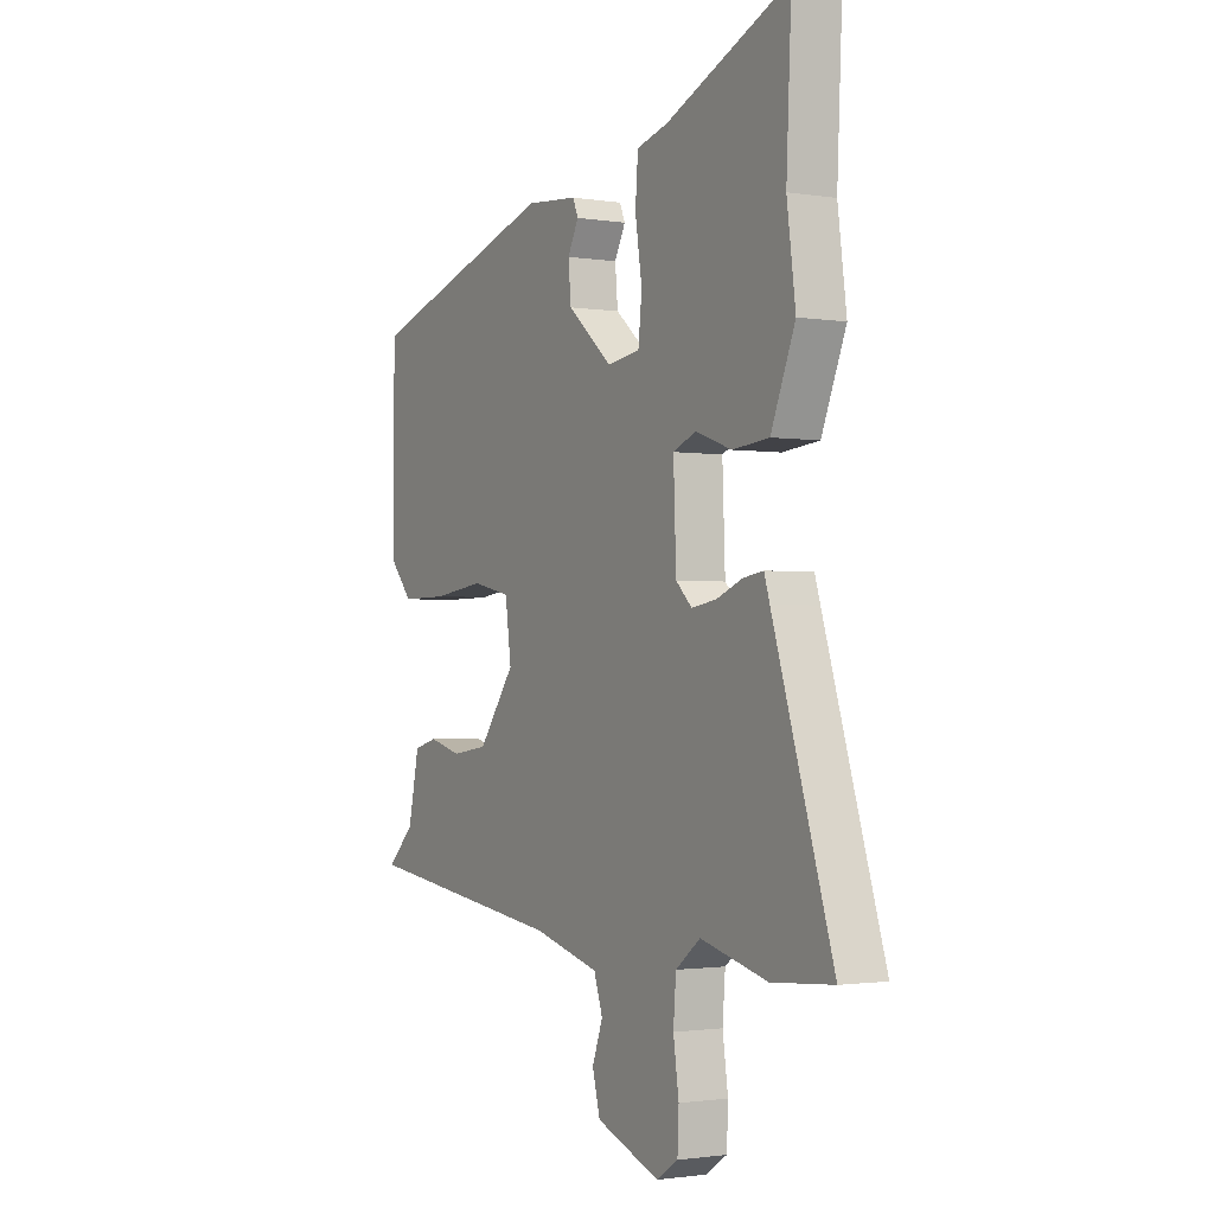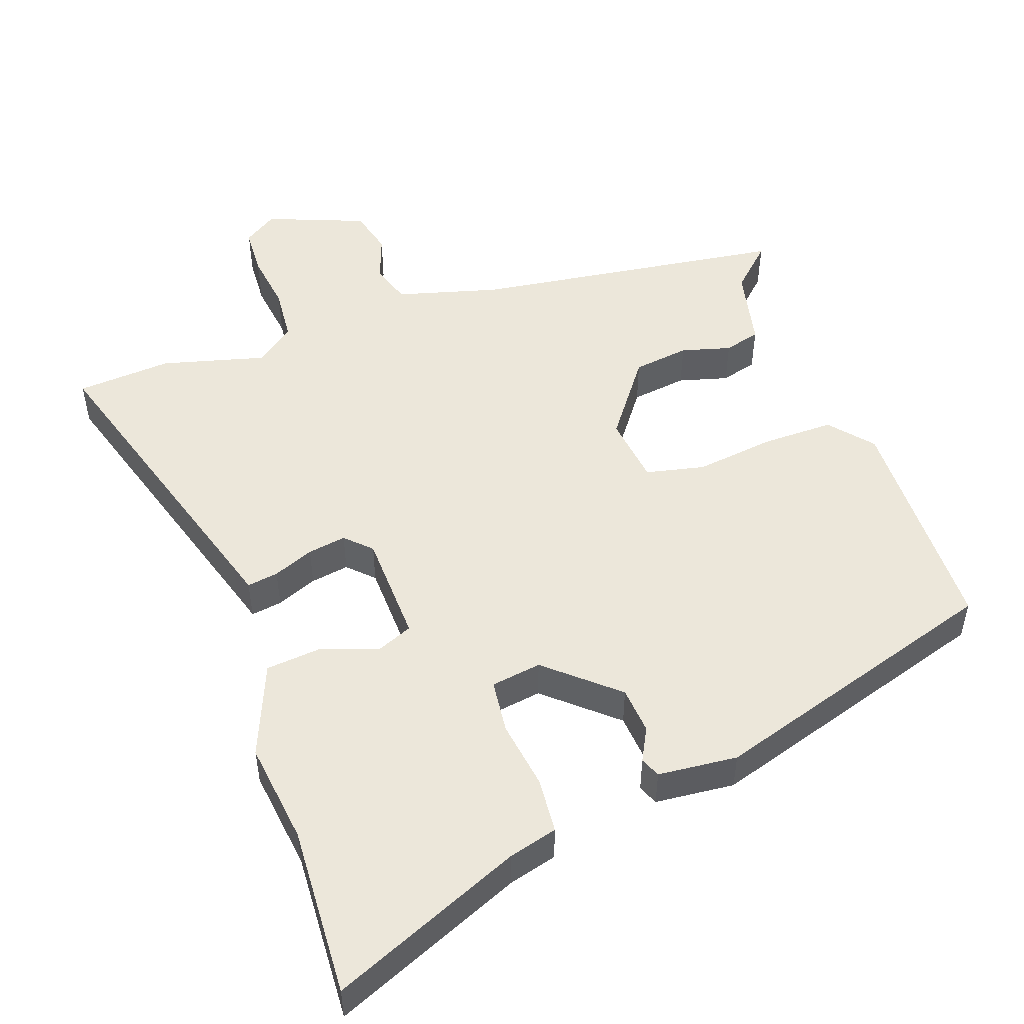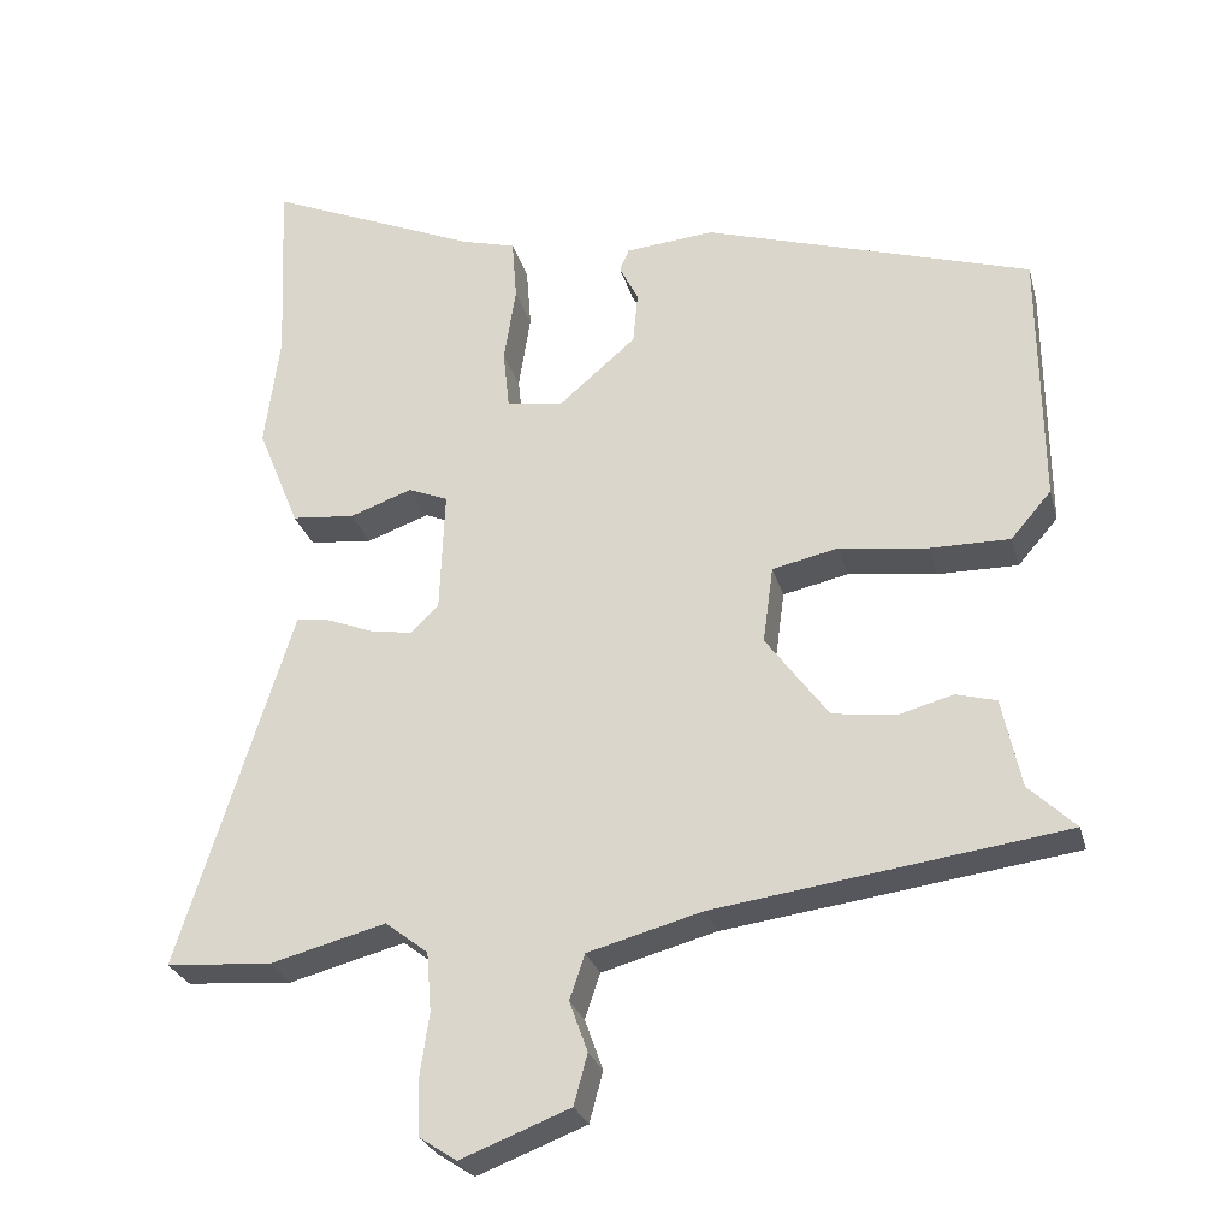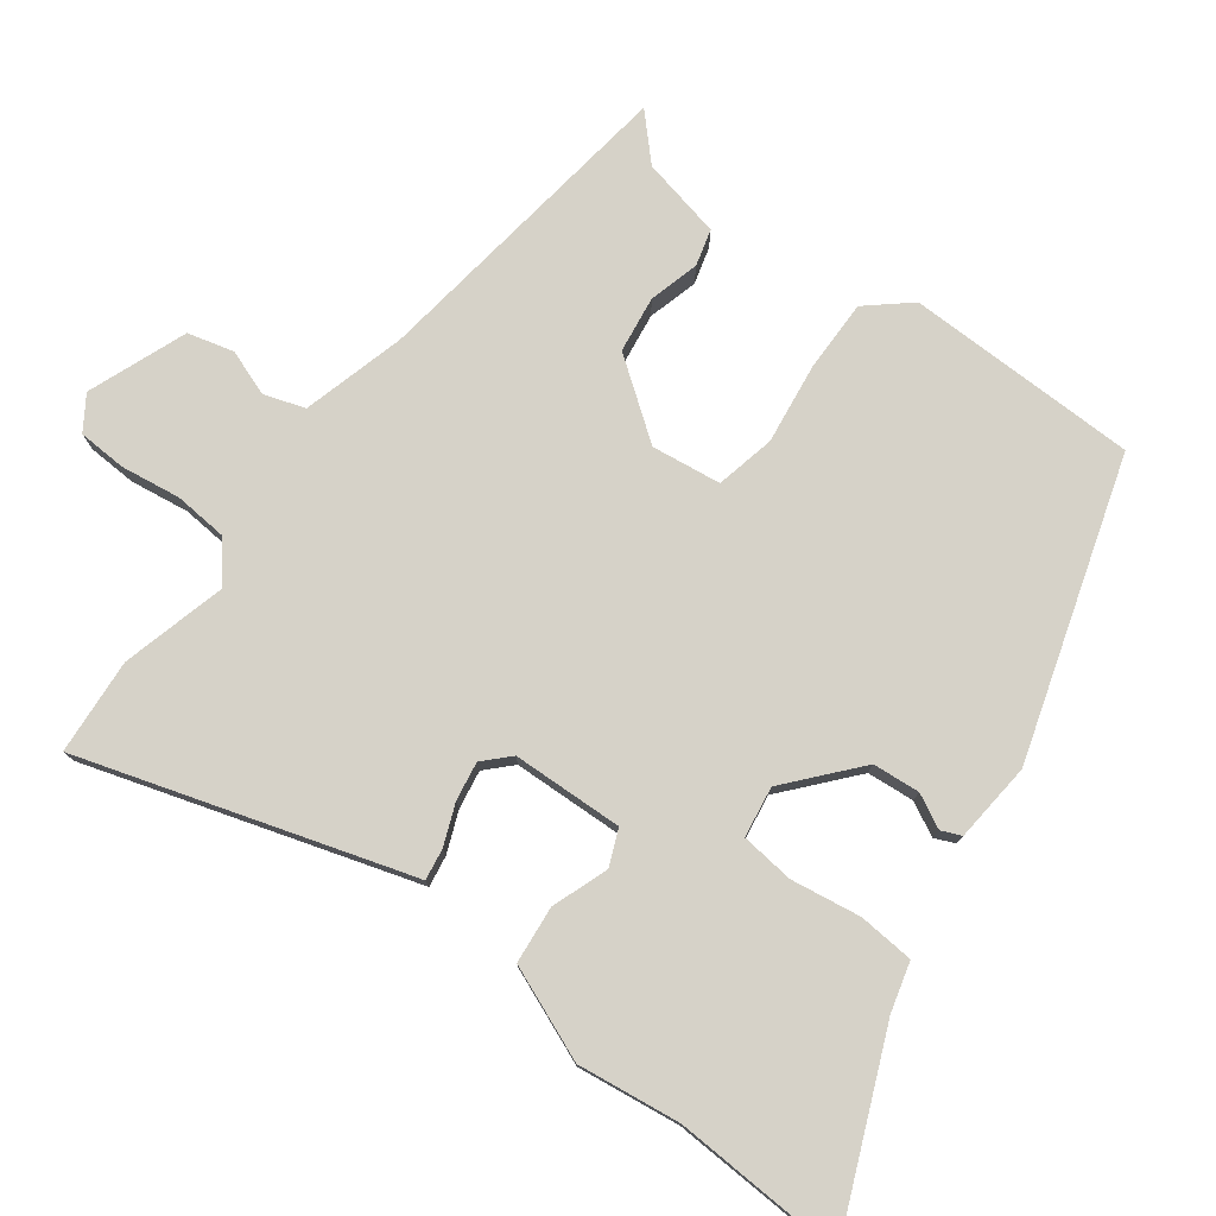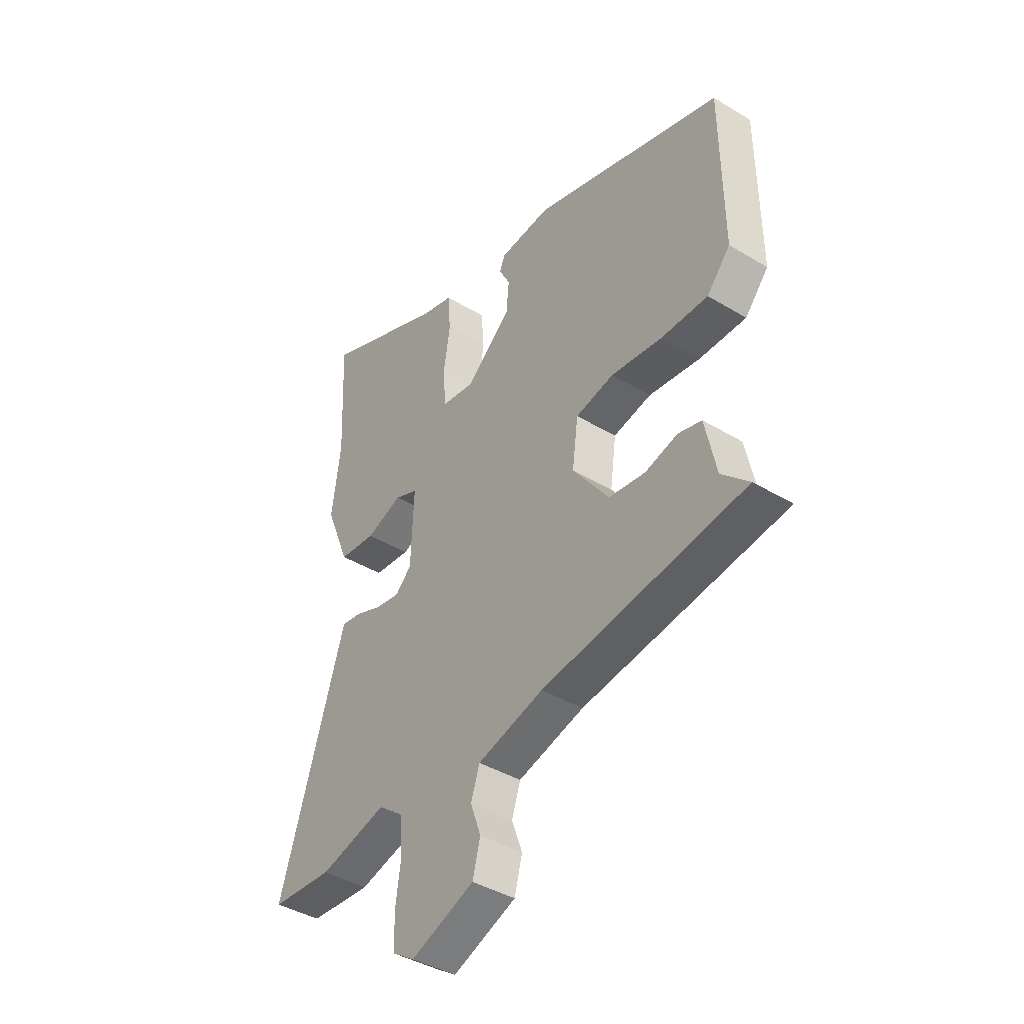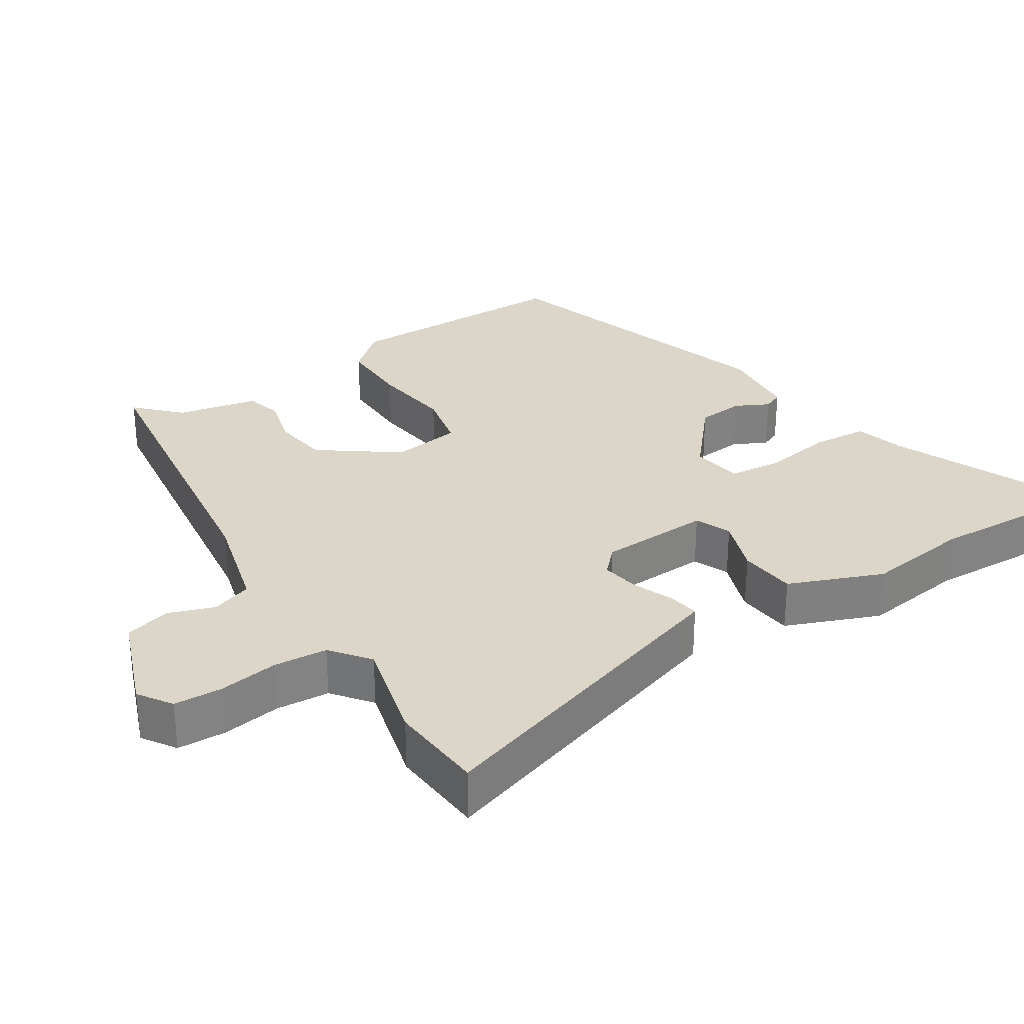
<metadata>
{"format":"obj","ext":"obj","renderer":"f3d","projection":"perspective","resolution":1024,"background":"white","views":[{"elev":-1.6,"azim":-120.3,"up":"+Z"},{"elev":50.7,"azim":-19.2,"up":"+Y"},{"elev":-27.1,"azim":14.5,"up":"+Z"},{"elev":77.5,"azim":-53.1,"up":"+Y"},{"elev":-41.1,"azim":53.7,"up":"+Z"},{"elev":30.2,"azim":-122.9,"up":"+Y"}]}
</metadata>
<code>
v -0.495 0.07 0.39
v -0.506 0.07 0.63
v -0.238 0.07 0.515
v -0.169 0.07 0.496
v -0.163 0.07 0.418
v -0.178 0.07 0.321
v -0.17 0.07 0.246
v -0.099 0.07 0.235
v -0.001 0.07 0.319
v 0.005 0.07 0.385
v -0.019 0.07 0.432
v -0.007 0.07 0.46
v 0.105 0.07 0.47
v 0.519 0.07 0.34
v 0.522 0.07 0.015
v 0.471 0.07 -0.044
v 0.37 0.07 -0.043
v 0.258 0.07 -0.028
v 0.175 0.07 -0.046
v 0.162 0.07 -0.143
v 0.241 0.07 -0.251
v 0.32 0.07 -0.262
v 0.39 0.07 -0.243
v 0.441 0.07 -0.257
v 0.465 0.07 -0.37
v 0.524 0.07 -0.427
v 0.082 0.07 -0.487
v -0.062 0.07 -0.526
v -0.081 0.07 -0.583
v -0.058 0.07 -0.647
v -0.075 0.07 -0.711
v -0.213 0.07 -0.764
v -0.26 0.07 -0.733
v -0.263 0.07 -0.665
v -0.251 0.07 -0.582
v -0.257 0.07 -0.507
v -0.311 0.07 -0.465
v -0.457 0.07 -0.503
v -0.591 0.07 -0.493
v -0.46 0.07 -0.075
v -0.448 0.07 -0.036
v -0.404 0.07 -0.043
v -0.347 0.07 -0.066
v -0.293 0.07 -0.075
v -0.258 0.07 -0.041
v -0.252 0.07 0.114
v -0.302 0.07 0.135
v -0.381 0.07 0.107
v -0.461 0.07 0.115
v -0.514 0.07 0.246
v -0.495 0 0.39
v -0.506 0 0.63
v -0.238 0 0.515
v -0.169 0 0.496
v -0.163 0 0.418
v -0.178 0 0.321
v -0.17 0 0.246
v -0.099 0 0.235
v -0.001 0 0.319
v 0.005 0 0.385
v -0.019 0 0.432
v -0.007 0 0.46
v 0.105 0 0.47
v 0.519 0 0.34
v 0.522 0 0.015
v 0.471 0 -0.044
v 0.37 0 -0.043
v 0.258 0 -0.028
v 0.175 0 -0.046
v 0.162 0 -0.143
v 0.241 0 -0.251
v 0.32 0 -0.262
v 0.39 0 -0.243
v 0.441 0 -0.257
v 0.465 0 -0.37
v 0.524 0 -0.427
v 0.082 0 -0.487
v -0.062 0 -0.526
v -0.081 0 -0.583
v -0.058 0 -0.647
v -0.075 0 -0.711
v -0.213 0 -0.764
v -0.26 0 -0.733
v -0.263 0 -0.665
v -0.251 0 -0.582
v -0.257 0 -0.507
v -0.311 0 -0.465
v -0.457 0 -0.503
v -0.591 0 -0.493
v -0.46 0 -0.075
v -0.448 0 -0.036
v -0.404 0 -0.043
v -0.347 0 -0.066
v -0.293 0 -0.075
v -0.258 0 -0.041
v -0.252 0 0.114
v -0.302 0 0.135
v -0.381 0 0.107
v -0.461 0 0.115
v -0.514 0 0.246
f 47 48 49 50
f 46 47 50 1
f 40 41 42 43
f 40 43 44
f 37 38 39 40
f 36 37 40 44
f 32 33 34 35
f 32 35 36
f 29 30 31 32
f 28 29 32 36
f 27 28 36 44
f 25 26 27 44
f 22 23 24 25
f 21 22 25
f 15 16 17 18
f 13 14 15 18
f 13 18 19
f 10 11 12 13
f 9 10 13 19
f 8 9 19 20
f 3 4 5 6
f 3 6 7
f 46 1 2 3
f 46 3 7
f 45 46 7 8
f 21 25 44 45
f 20 21 45
f 8 20 45
f 100 99 98 97
f 51 100 97 96
f 93 92 91 90
f 94 93 90
f 90 89 88 87
f 94 90 87 86
f 85 84 83 82
f 86 85 82
f 82 81 80 79
f 86 82 79 78
f 94 86 78 77
f 94 77 76 75
f 75 74 73 72
f 75 72 71
f 68 67 66 65
f 68 65 64 63
f 69 68 63
f 63 62 61 60
f 69 63 60 59
f 70 69 59 58
f 56 55 54 53
f 57 56 53
f 53 52 51 96
f 57 53 96
f 58 57 96 95
f 95 94 75 71
f 95 71 70
f 95 70 58
f 1 51 52 2
f 2 52 53 3
f 3 53 54 4
f 4 54 55 5
f 5 55 56 6
f 6 56 57 7
f 7 57 58 8
f 8 58 59 9
f 9 59 60 10
f 10 60 61 11
f 11 61 62 12
f 12 62 63 13
f 13 63 64 14
f 14 64 65 15
f 15 65 66 16
f 16 66 67 17
f 17 67 68 18
f 18 68 69 19
f 19 69 70 20
f 20 70 71 21
f 21 71 72 22
f 22 72 73 23
f 23 73 74 24
f 24 74 75 25
f 25 75 76 26
f 26 76 77 27
f 27 77 78 28
f 28 78 79 29
f 29 79 80 30
f 30 80 81 31
f 31 81 82 32
f 32 82 83 33
f 33 83 84 34
f 34 84 85 35
f 35 85 86 36
f 36 86 87 37
f 37 87 88 38
f 38 88 89 39
f 39 89 90 40
f 40 90 91 41
f 41 91 92 42
f 42 92 93 43
f 43 93 94 44
f 44 94 95 45
f 45 95 96 46
f 46 96 97 47
f 47 97 98 48
f 48 98 99 49
f 49 99 100 50
f 50 100 51 1

</code>
